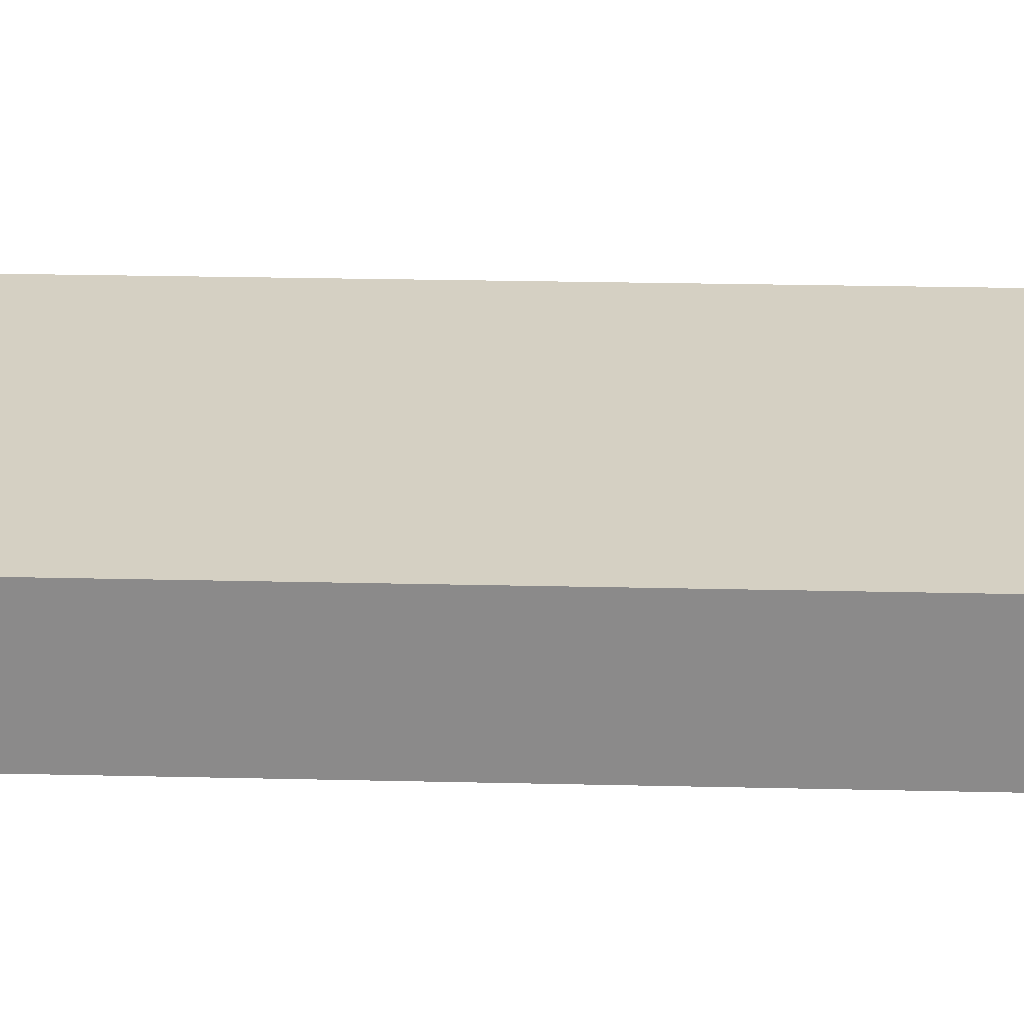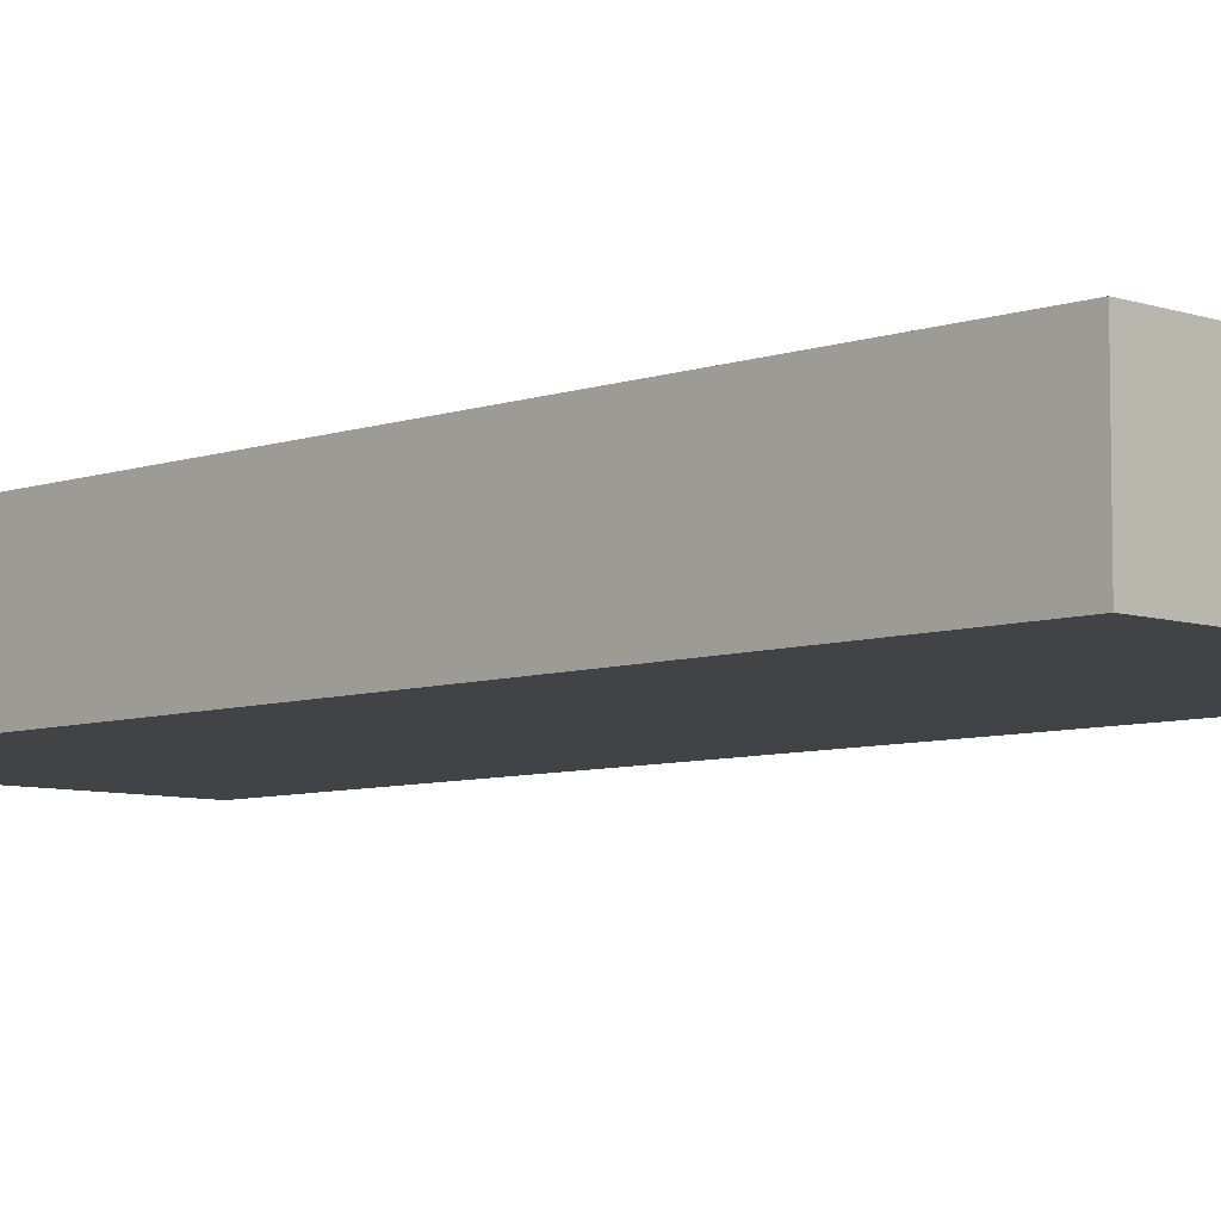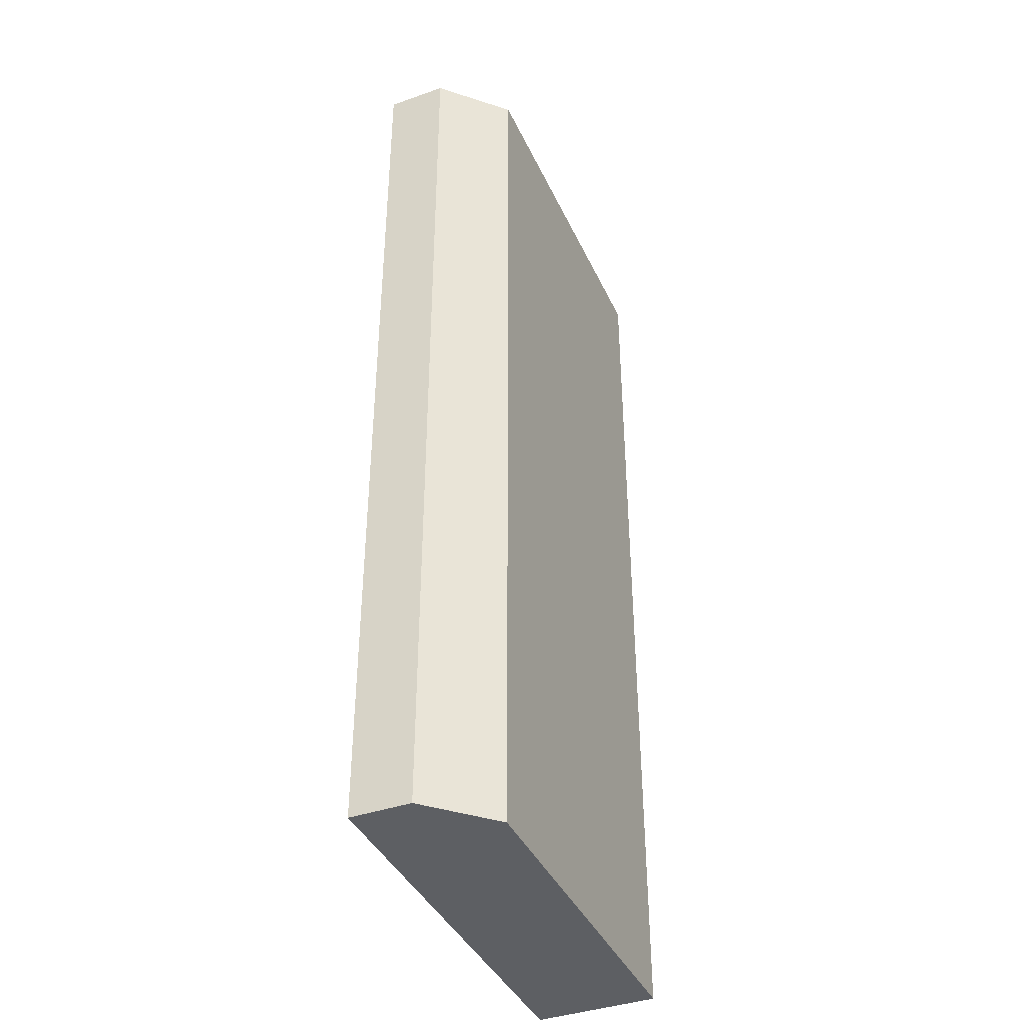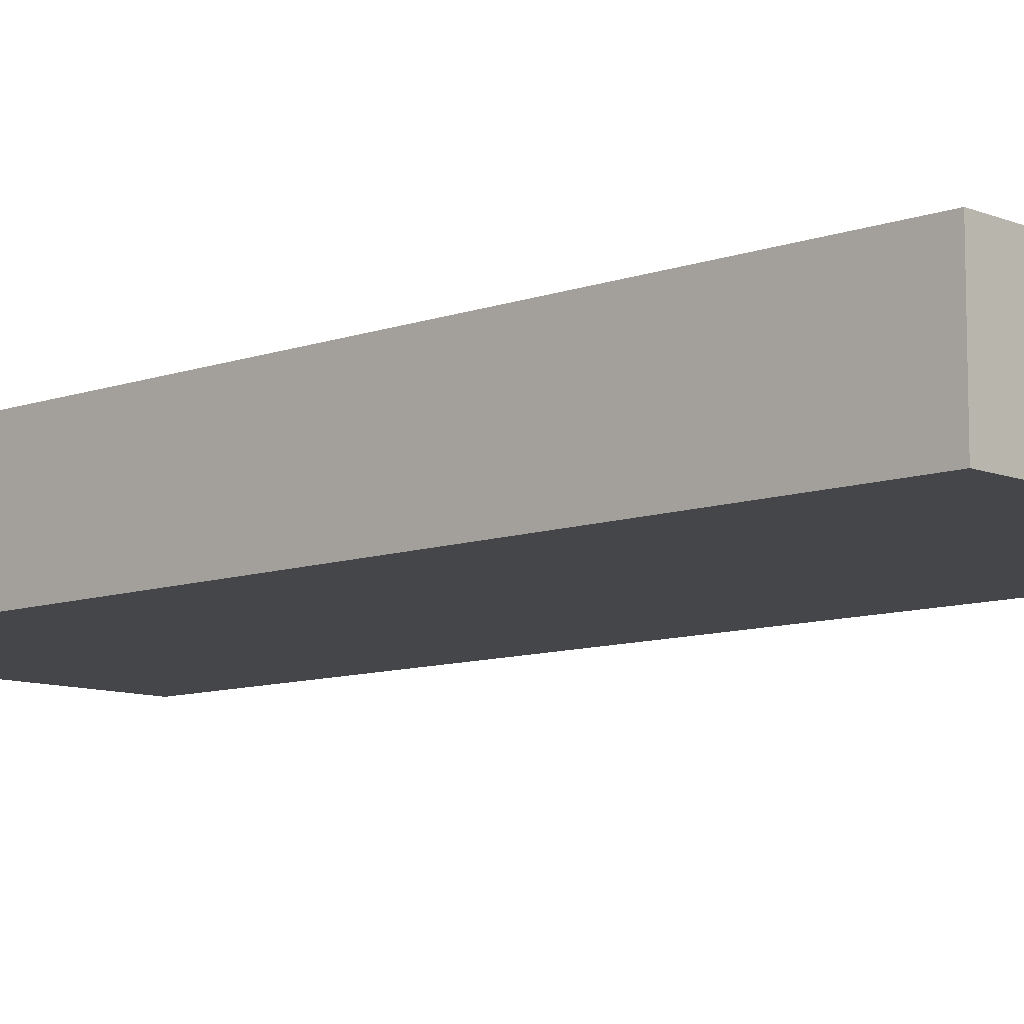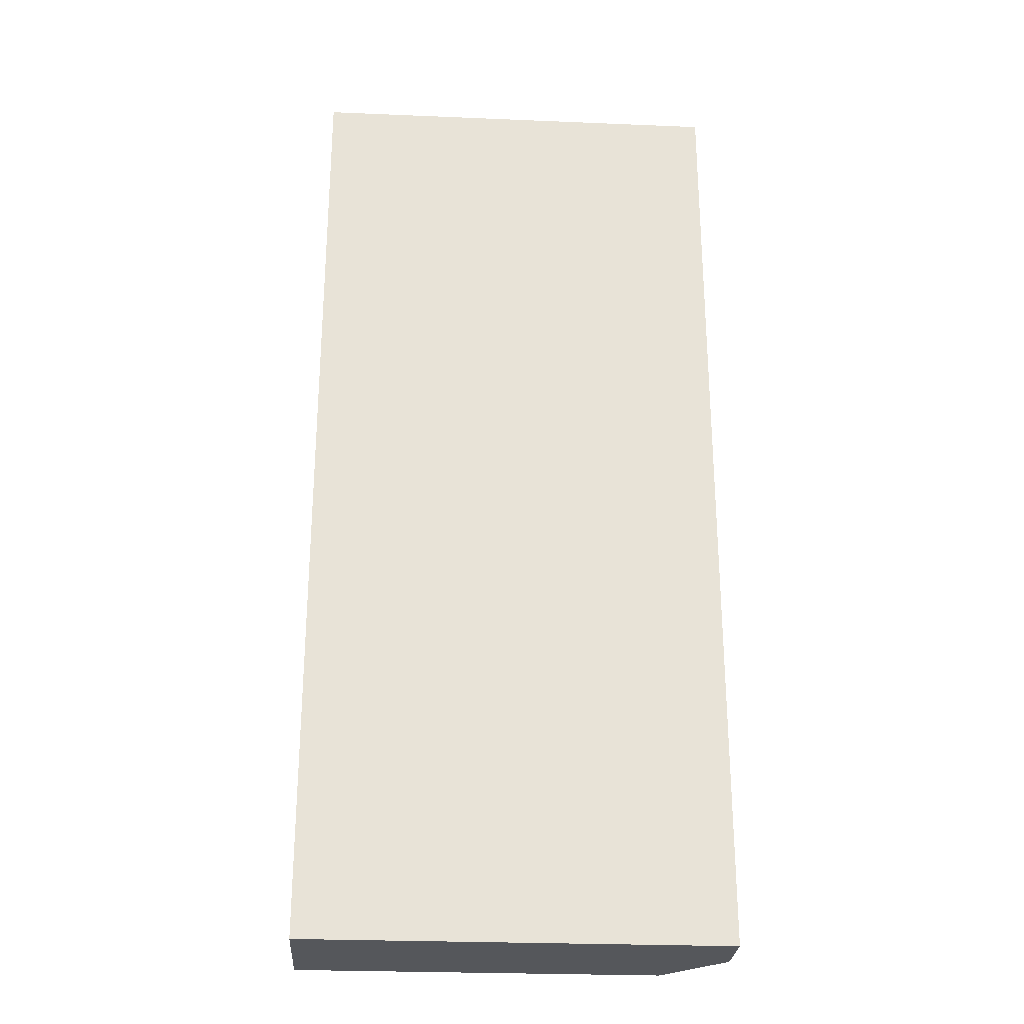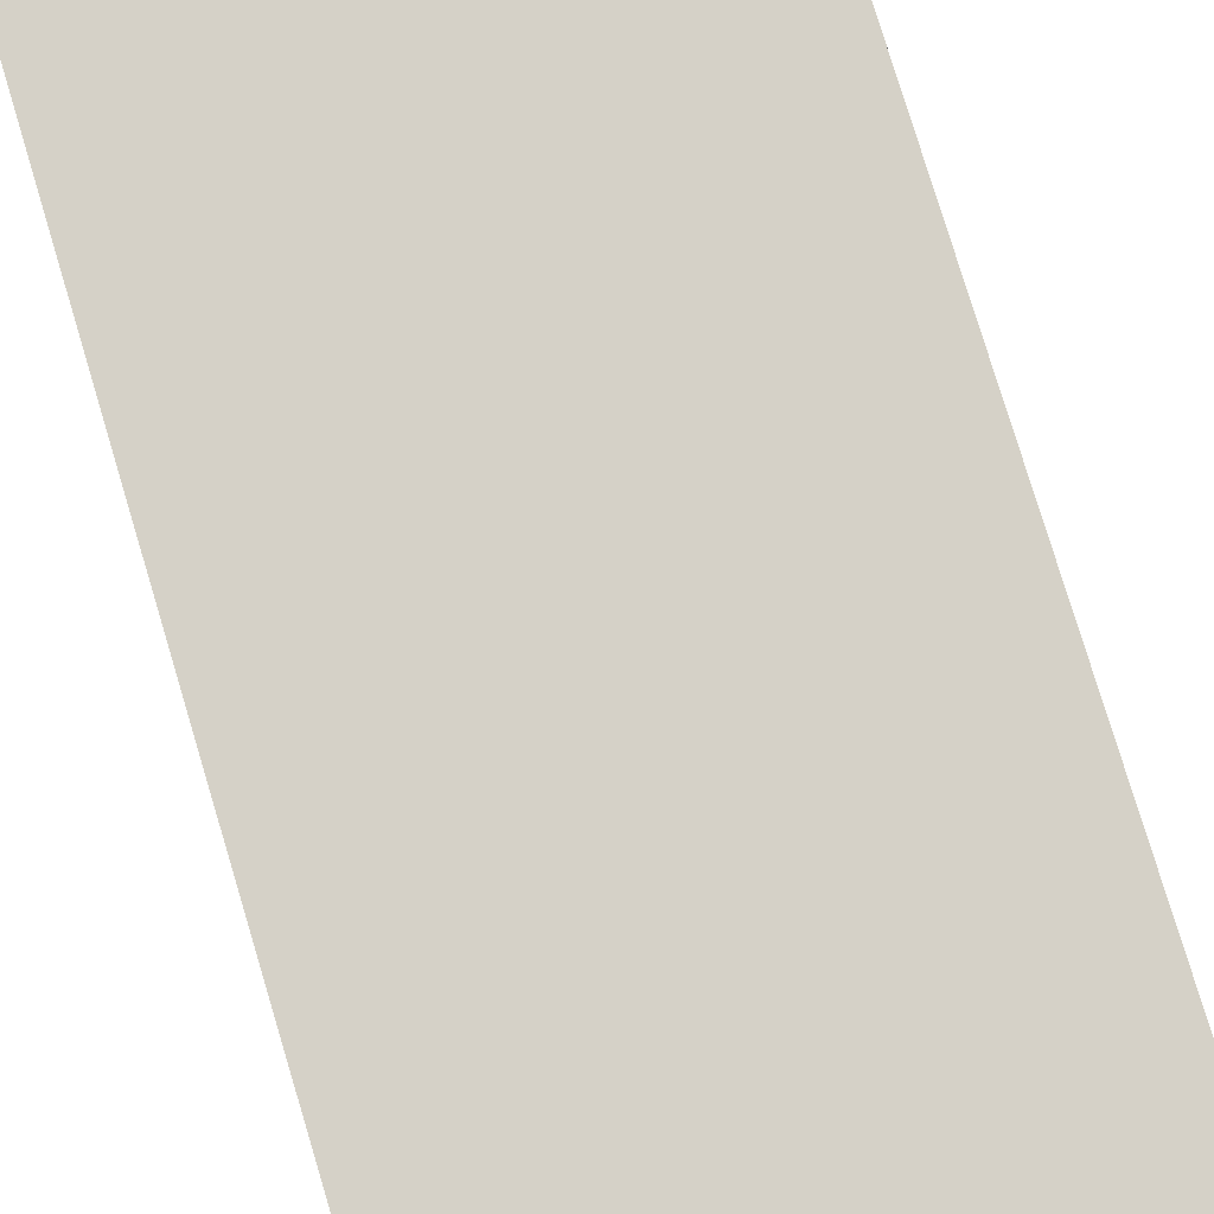
<metadata>
{"format":"obj","ext":"obj","renderer":"f3d","projection":"perspective","resolution":1024,"background":"white","views":[{"elev":26.1,"azim":92.1,"up":"+Y"},{"elev":-6.9,"azim":135.4,"up":"+Y"},{"elev":-40.2,"azim":-66.7,"up":"+Z"},{"elev":-9.4,"azim":133.4,"up":"+Y"},{"elev":-27.0,"azim":176.3,"up":"+Z"},{"elev":79.0,"azim":163.2,"up":"+Y"}]}
</metadata>
<code>
g object_073
v -0.4375 0.0625 5.775e-15
v -0.4375 0.125 5.775e-15
v -0.4375 0.0625 1
v -0.4375 0.125 1
v 0 8.085e-14 1
v -3.61e-14 8.085e-14 0
v -0.375 0 1
v -0.375 0 5.775e-15
v -3.61e-14 0.125 0
v -5.342e-14 0.125 1
f 3 2 1
f 2 3 4
f 7 6 5
f 6 7 8
f 10 6 9
f 6 10 5
f 2 10 9
f 10 2 4
f 1 6 8
f 6 1 9
f 9 1 2
f 5 3 7
f 3 5 10
f 3 10 4
f 7 1 8
f 1 7 3

</code>
